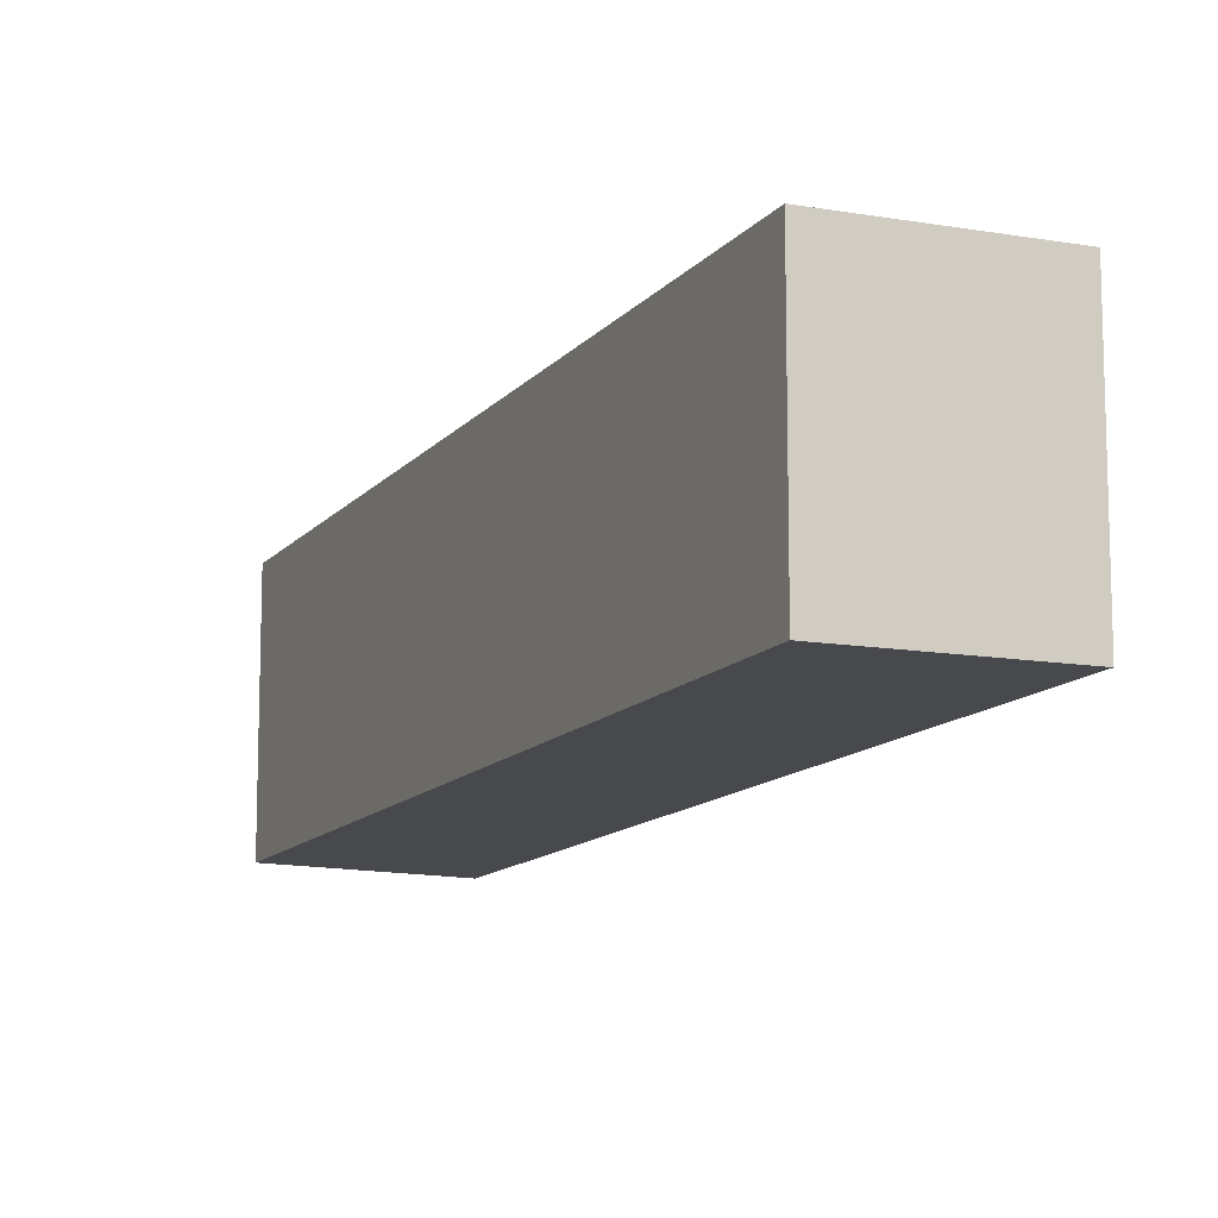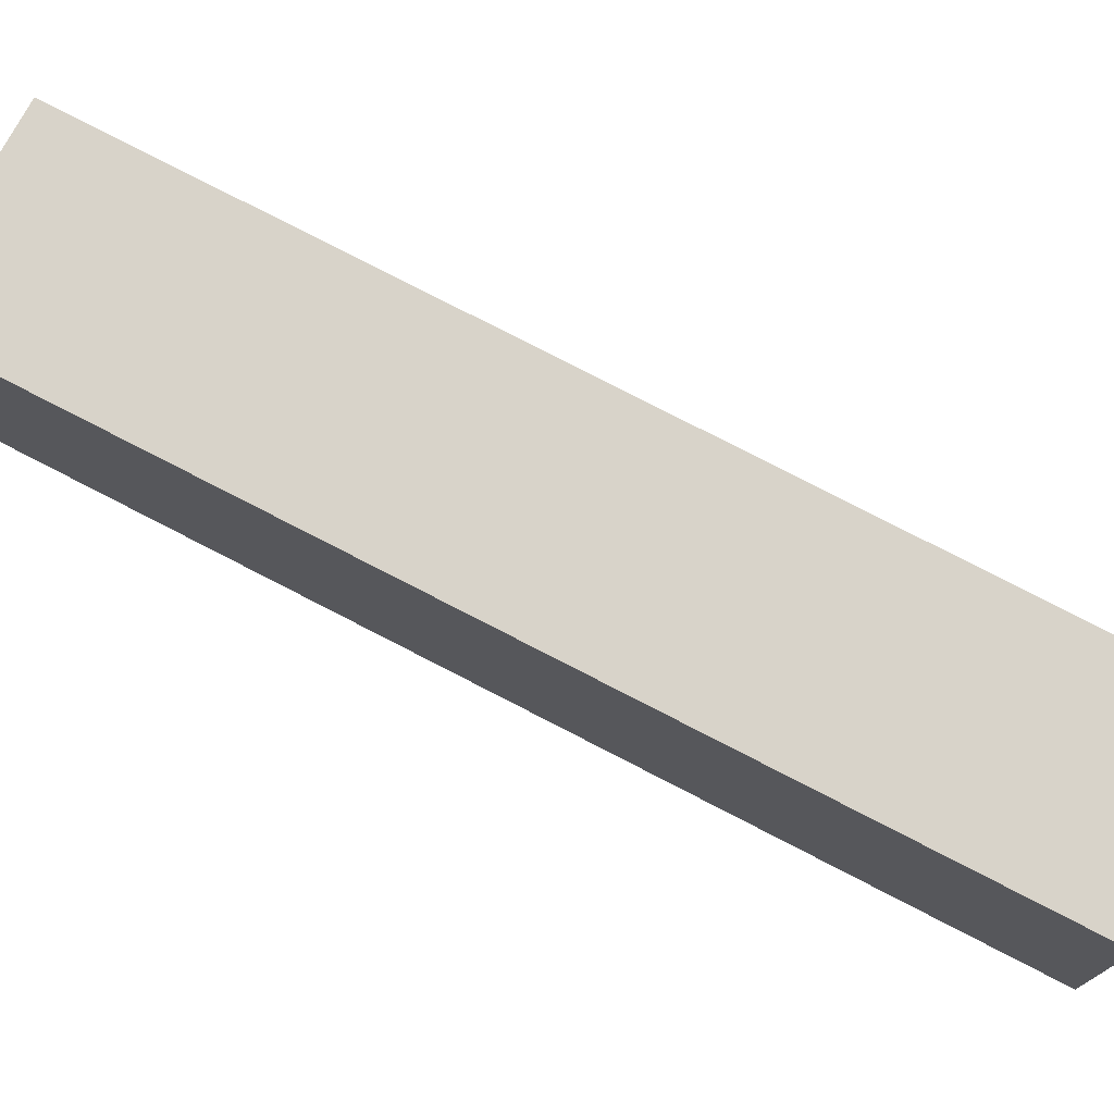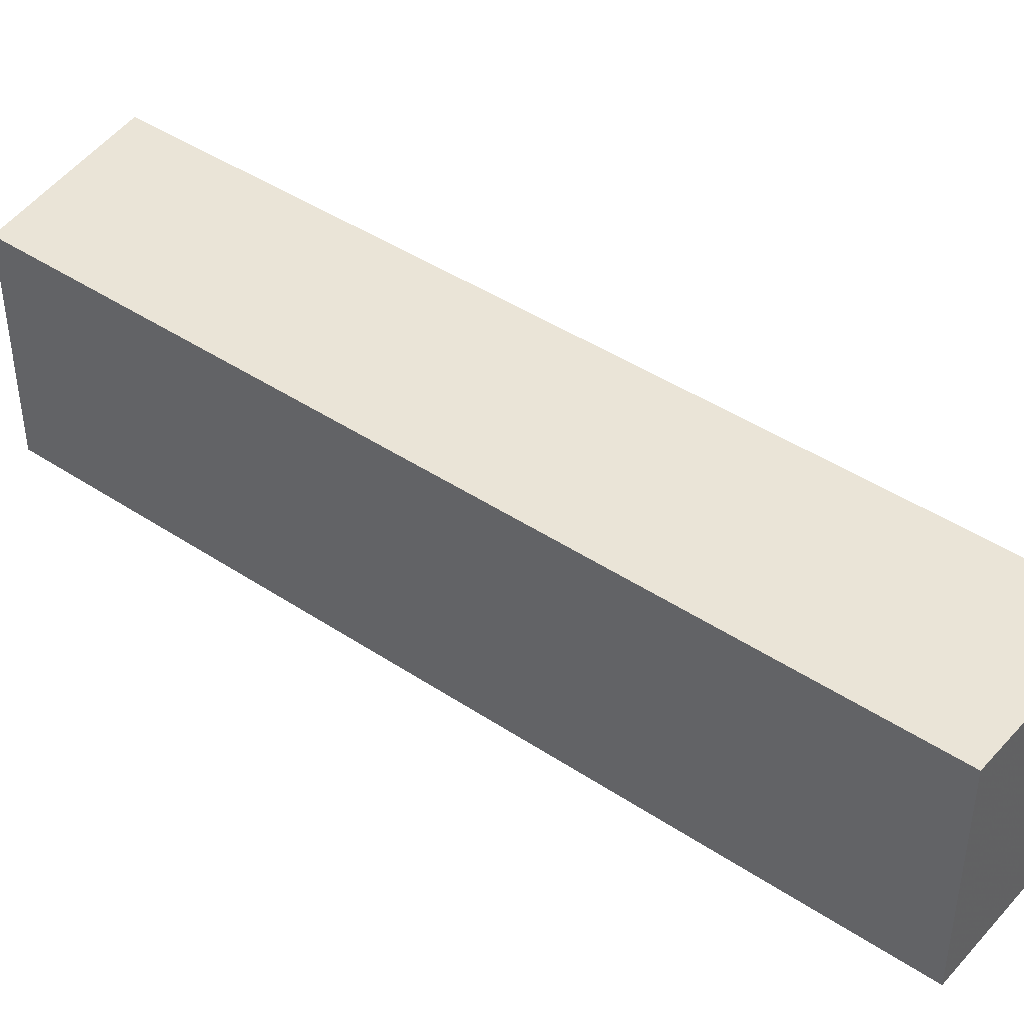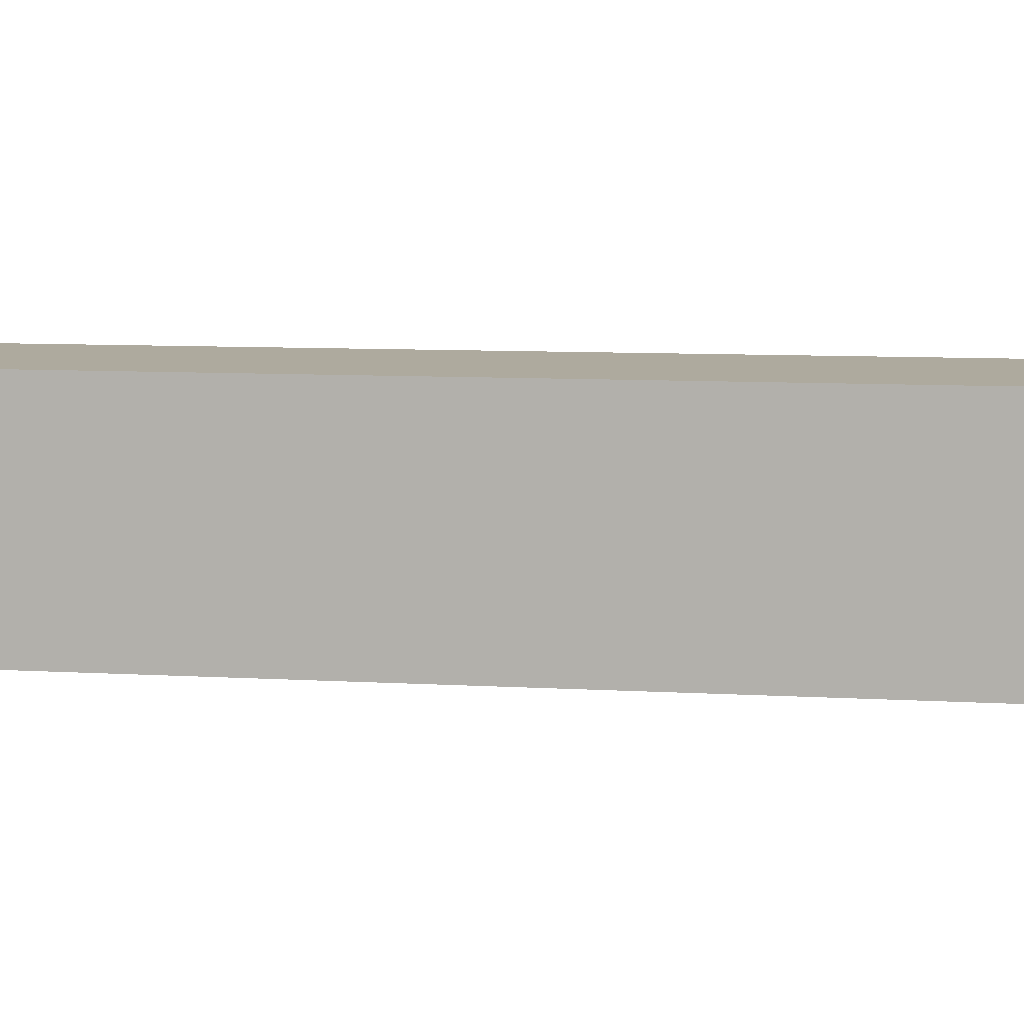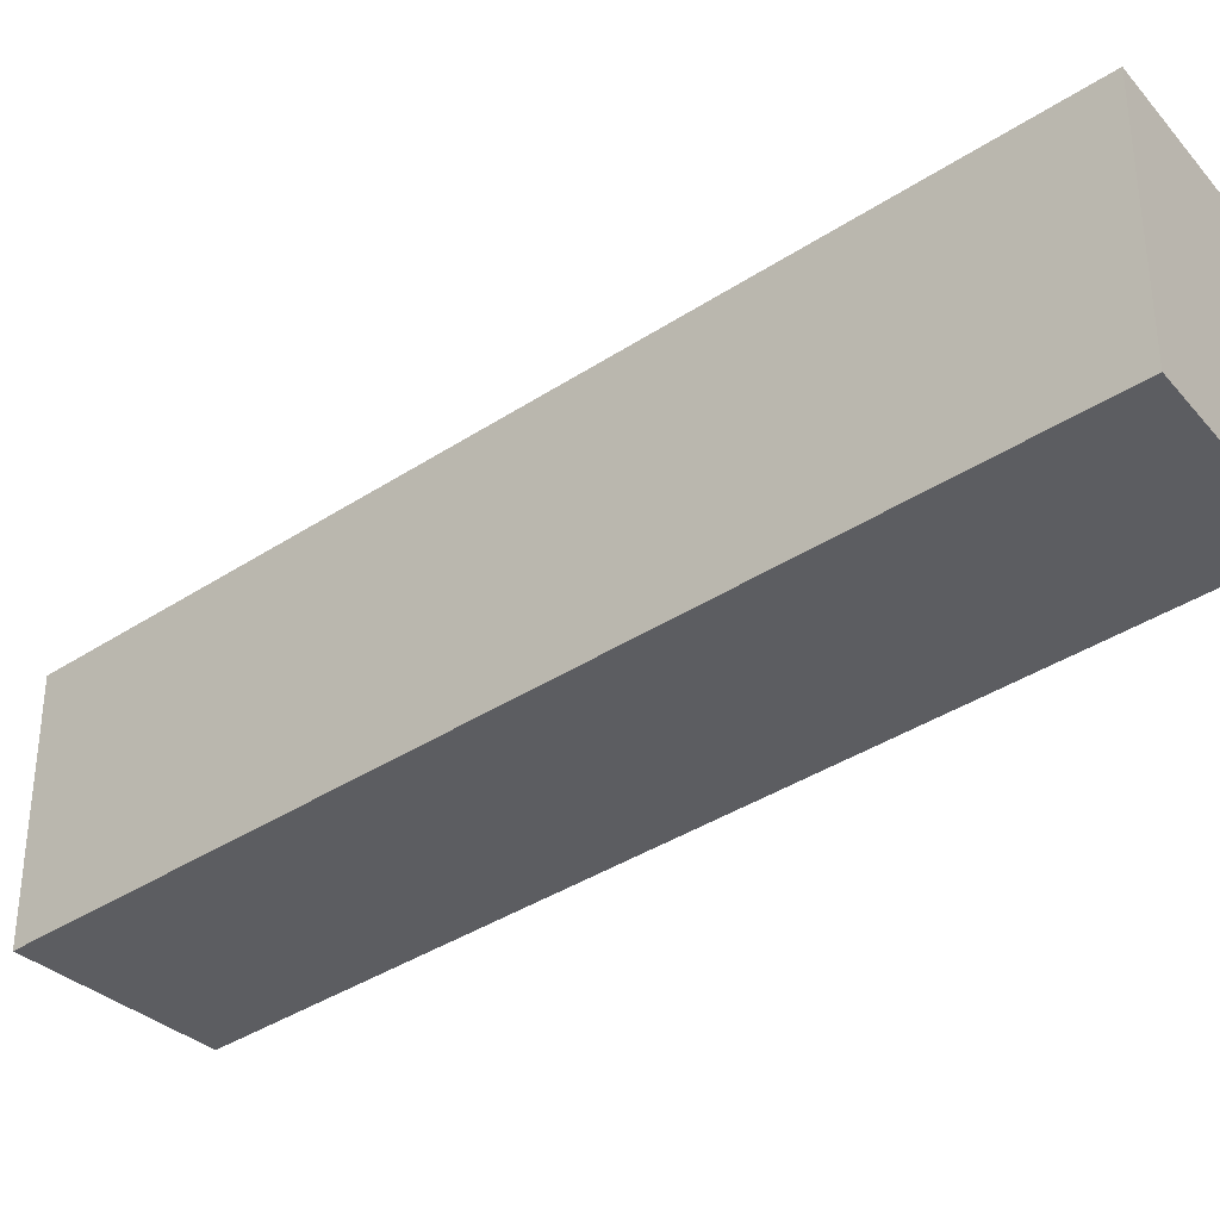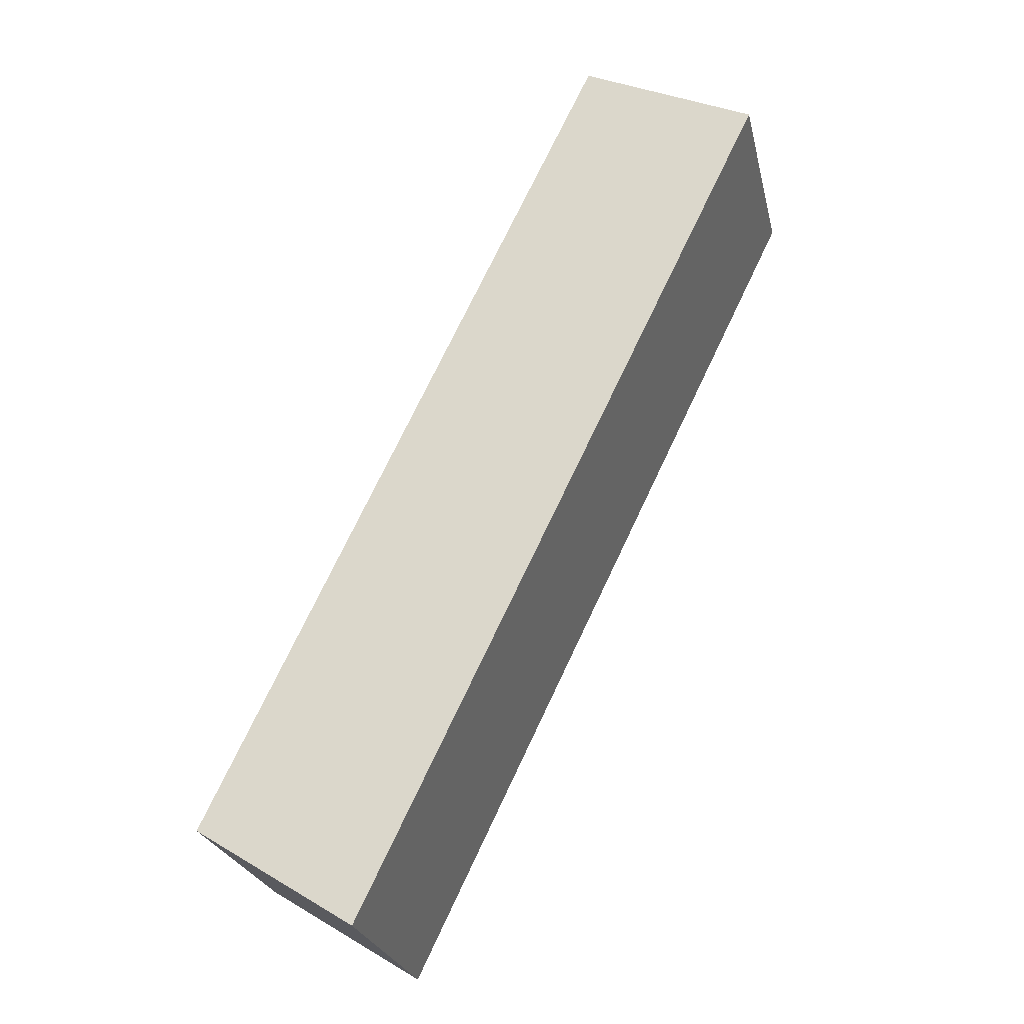
<metadata>
{"format":"obj","ext":"obj","renderer":"f3d","projection":"perspective","resolution":1024,"background":"white","views":[{"elev":-12.1,"azim":2.5,"up":"+Y"},{"elev":75.8,"azim":143.2,"up":"+Y"},{"elev":43.9,"azim":-26.4,"up":"+Y"},{"elev":9.3,"azim":-55.9,"up":"+Y"},{"elev":-36.3,"azim":156.7,"up":"+Y"},{"elev":-25.3,"azim":12.7,"up":"+Z"}]}
</metadata>
<code>
v -0.6138 -0.03724 3.447
v -0.5861 -0.03724 3.435
v -0.652 -0.03724 3.298
v -0.6776 -0.03724 3.314
v -0.6138 -0.07477 3.447
v -0.6776 -0.07477 3.314
v -0.652 -0.07477 3.298
v -0.5861 -0.07477 3.435
v -0.6776 -0.07477 3.314
v -0.6138 -0.07477 3.447
v -0.6138 -0.03724 3.447
v -0.6776 -0.03724 3.314
v -0.652 -0.07477 3.298
v -0.6776 -0.07477 3.314
v -0.6776 -0.03724 3.314
v -0.652 -0.03724 3.298
v -0.5861 -0.07477 3.435
v -0.652 -0.07477 3.298
v -0.652 -0.03724 3.298
v -0.5861 -0.03724 3.435
v -0.6138 -0.07477 3.447
v -0.5861 -0.07477 3.435
v -0.5861 -0.03724 3.435
v -0.6138 -0.03724 3.447
f 1 2 3
f 1 3 4
f 5 6 7
f 5 7 8
f 9 10 11
f 9 11 12
f 13 14 15
f 13 15 16
f 17 18 19
f 17 19 20
f 21 22 23
f 21 23 24

</code>
